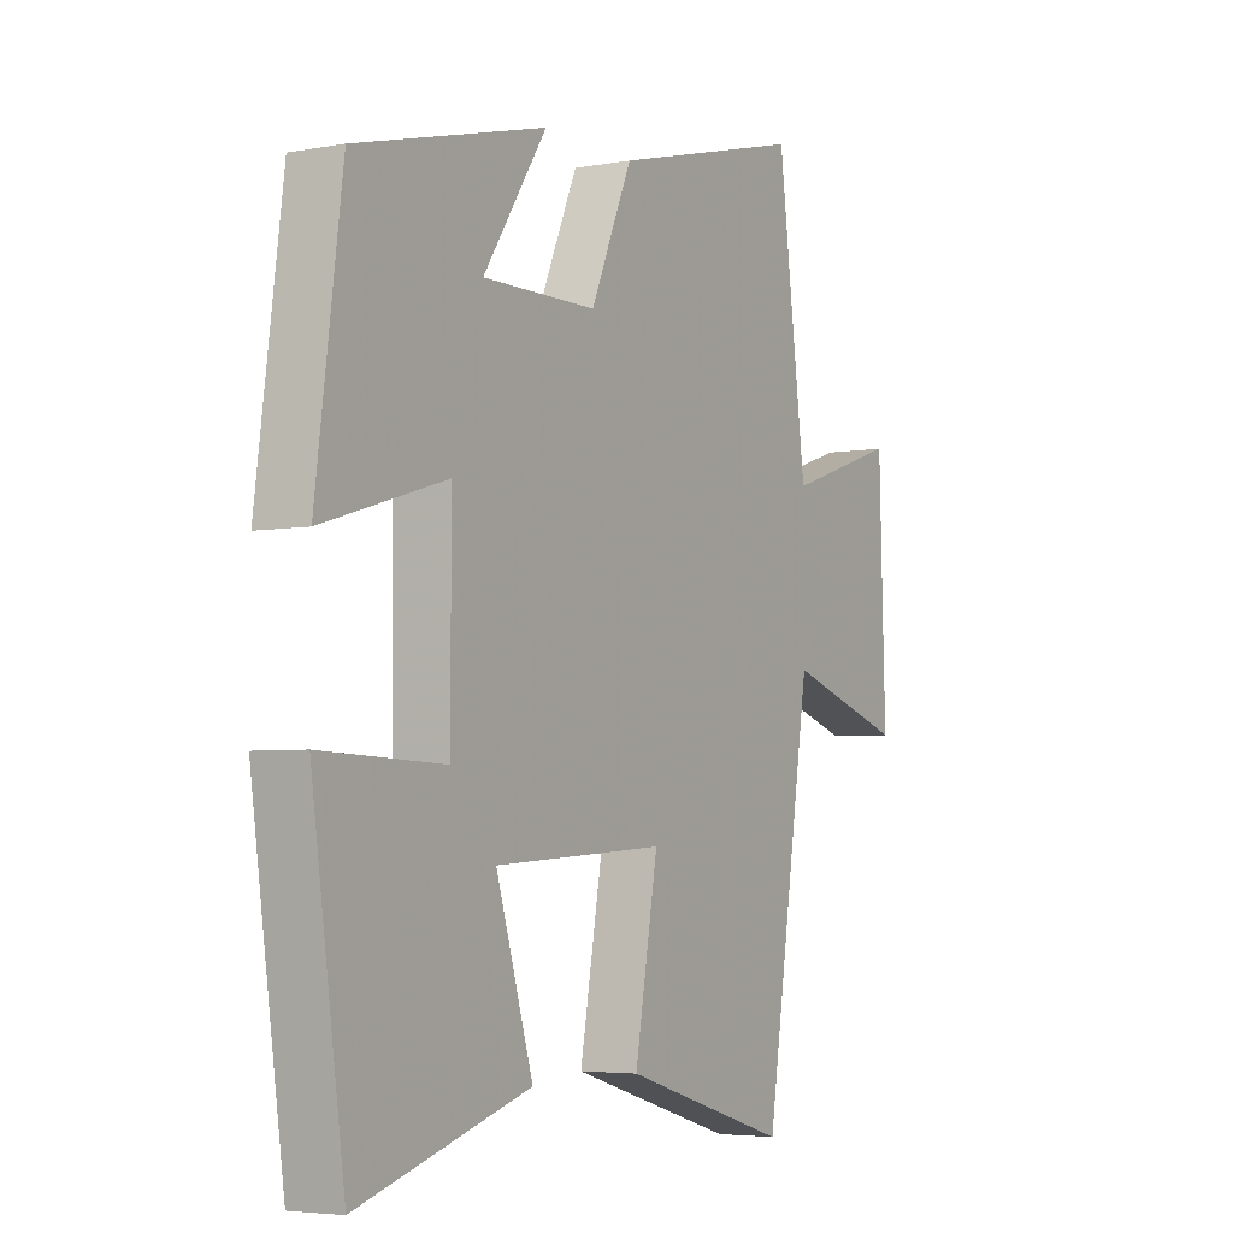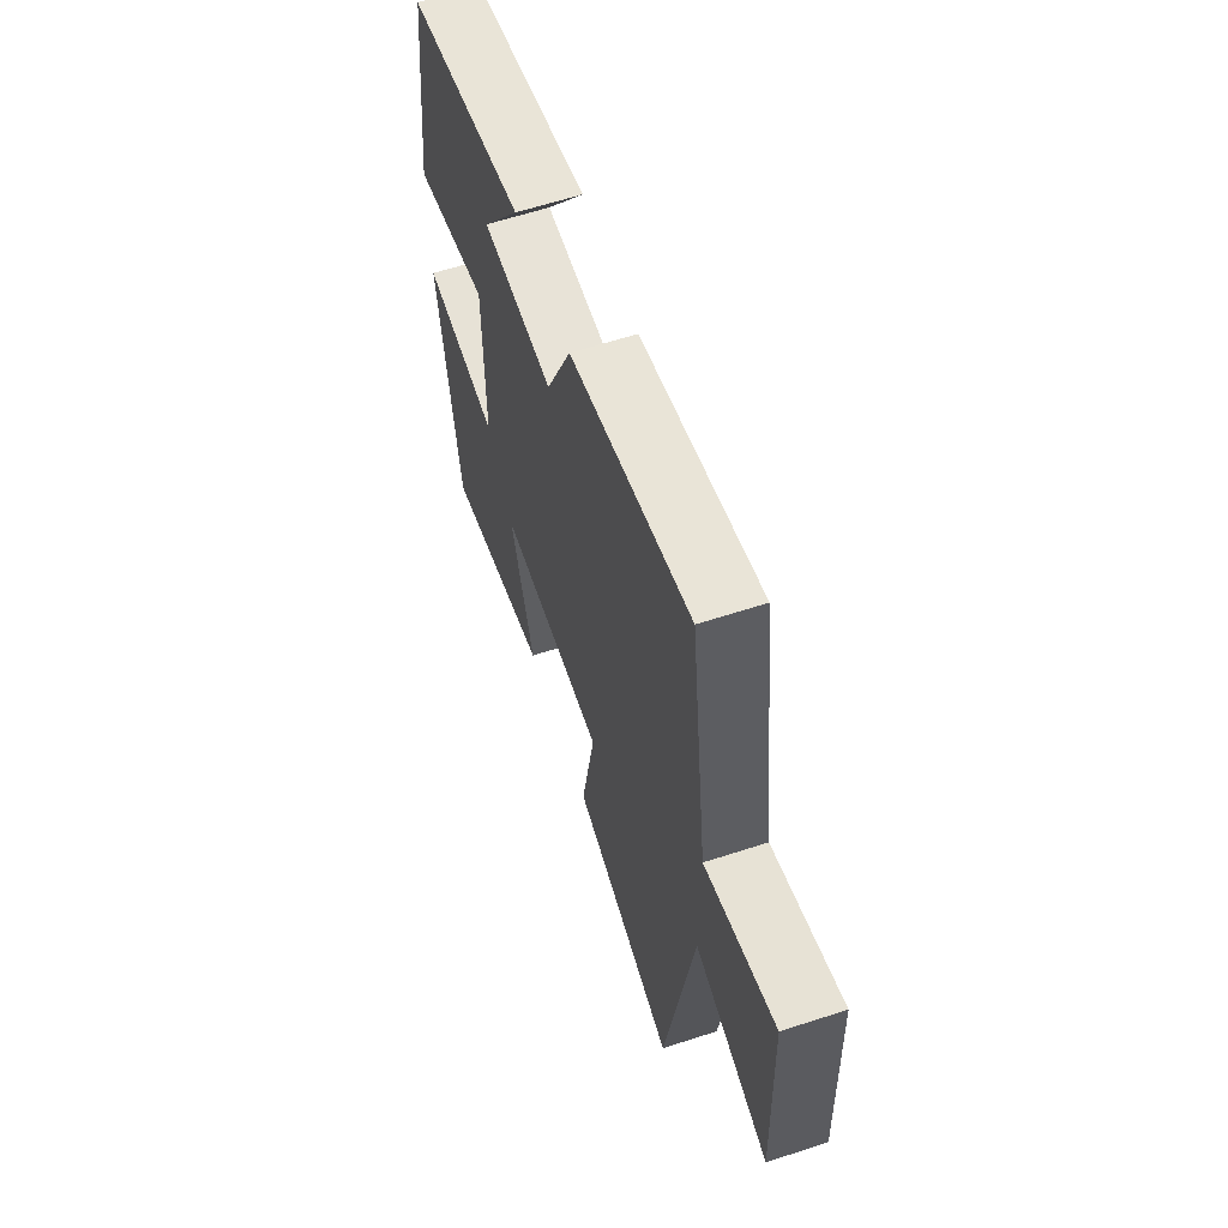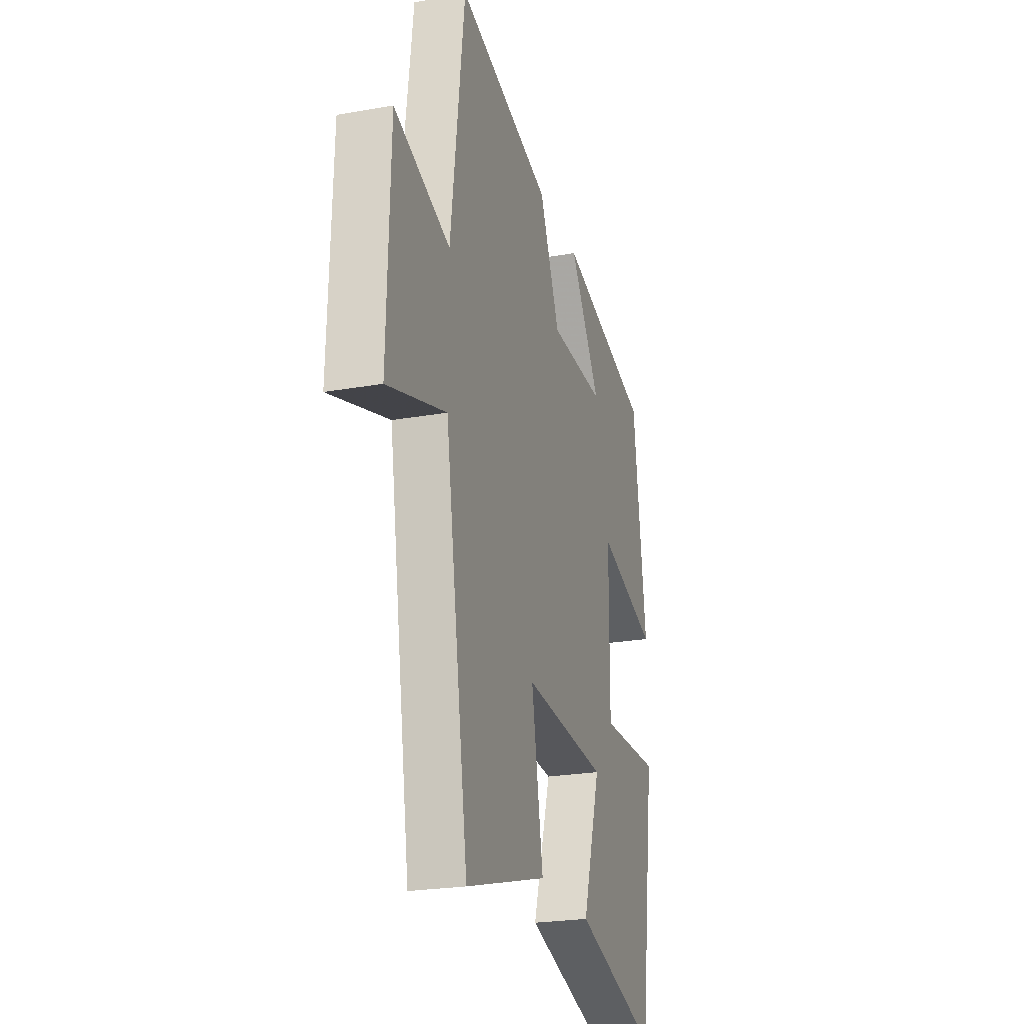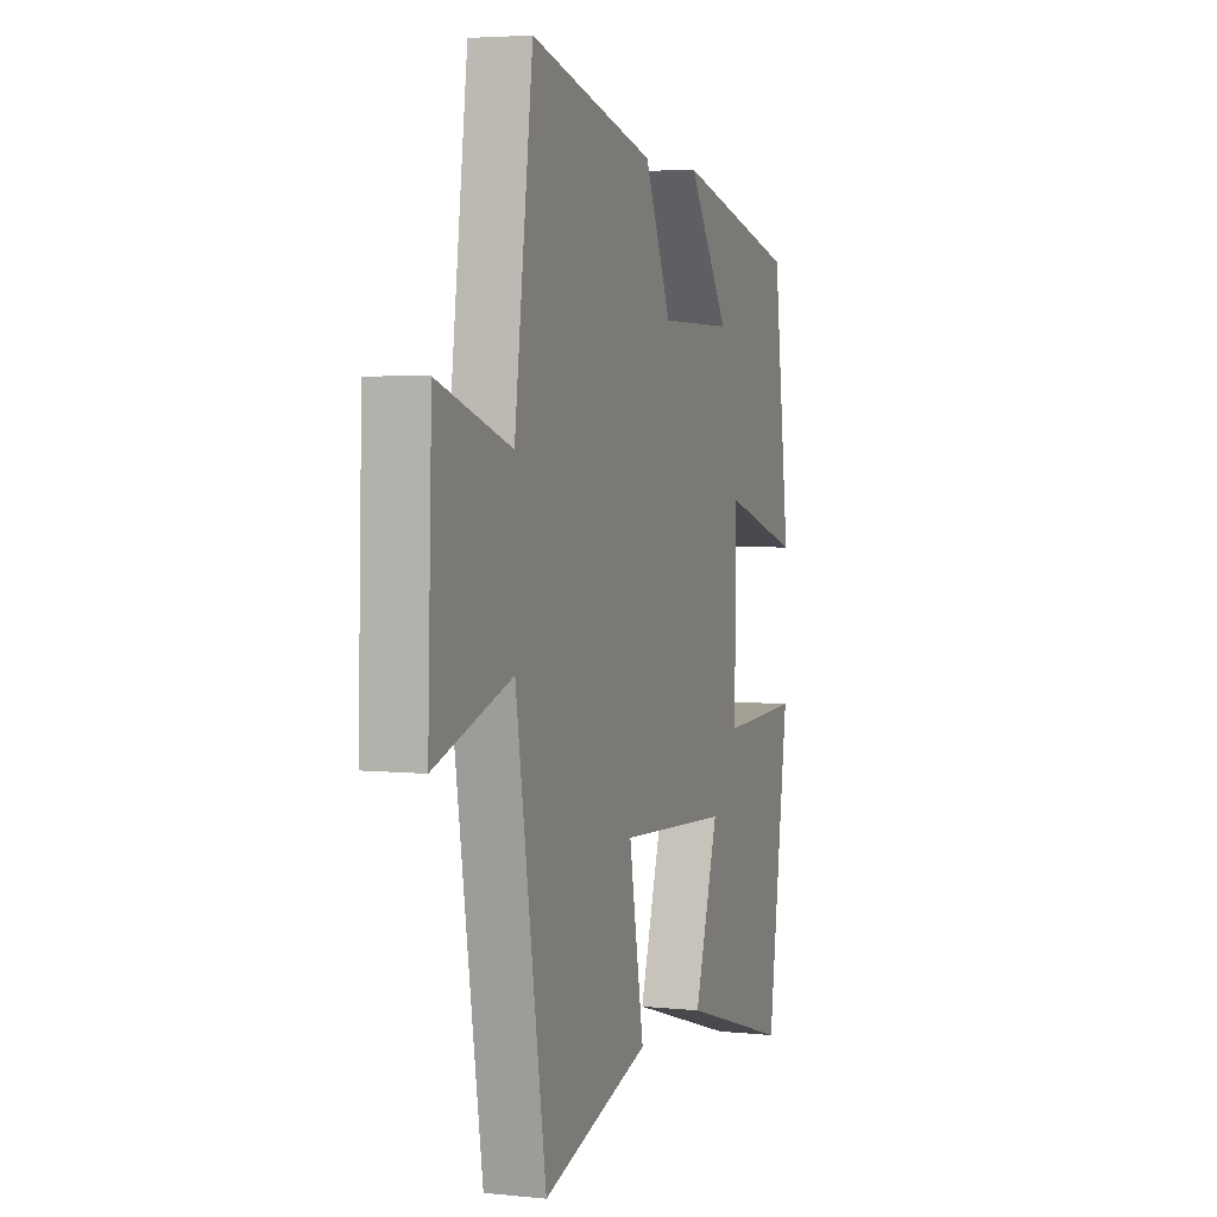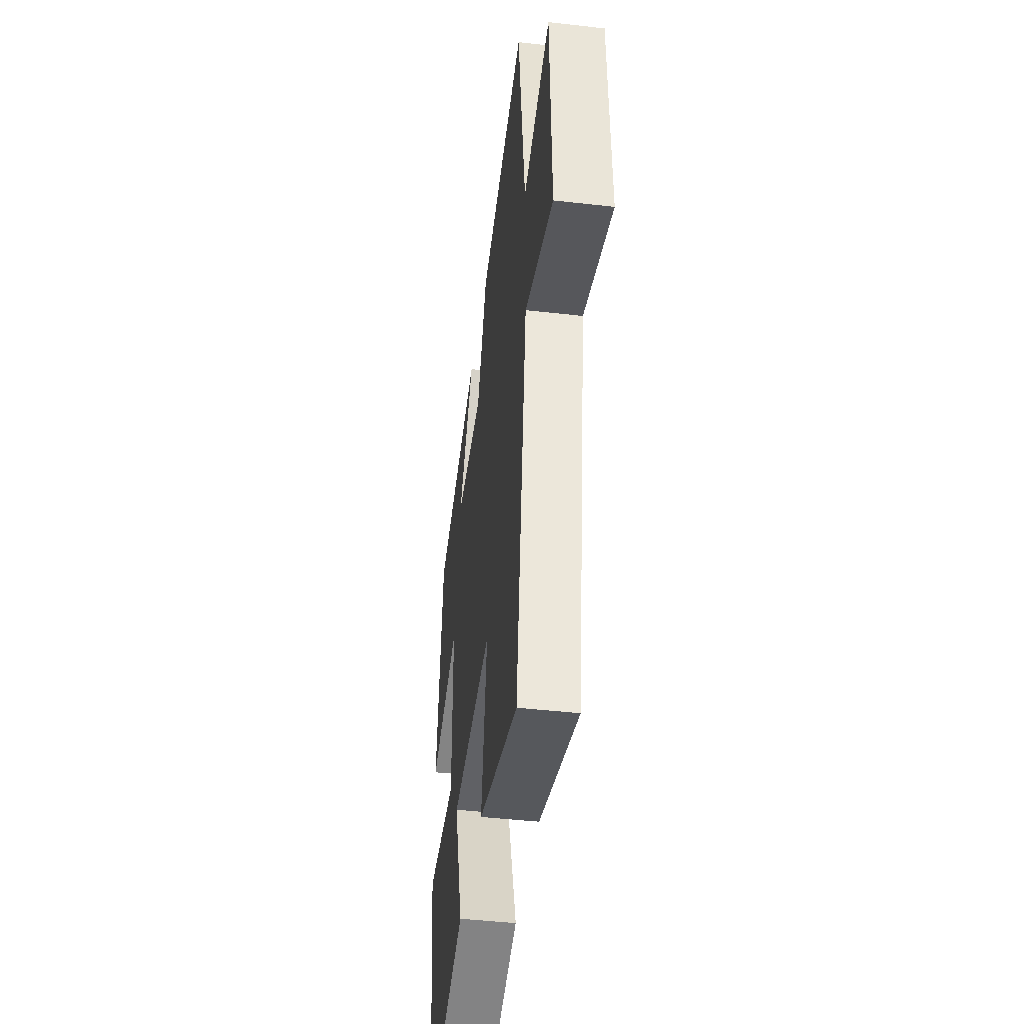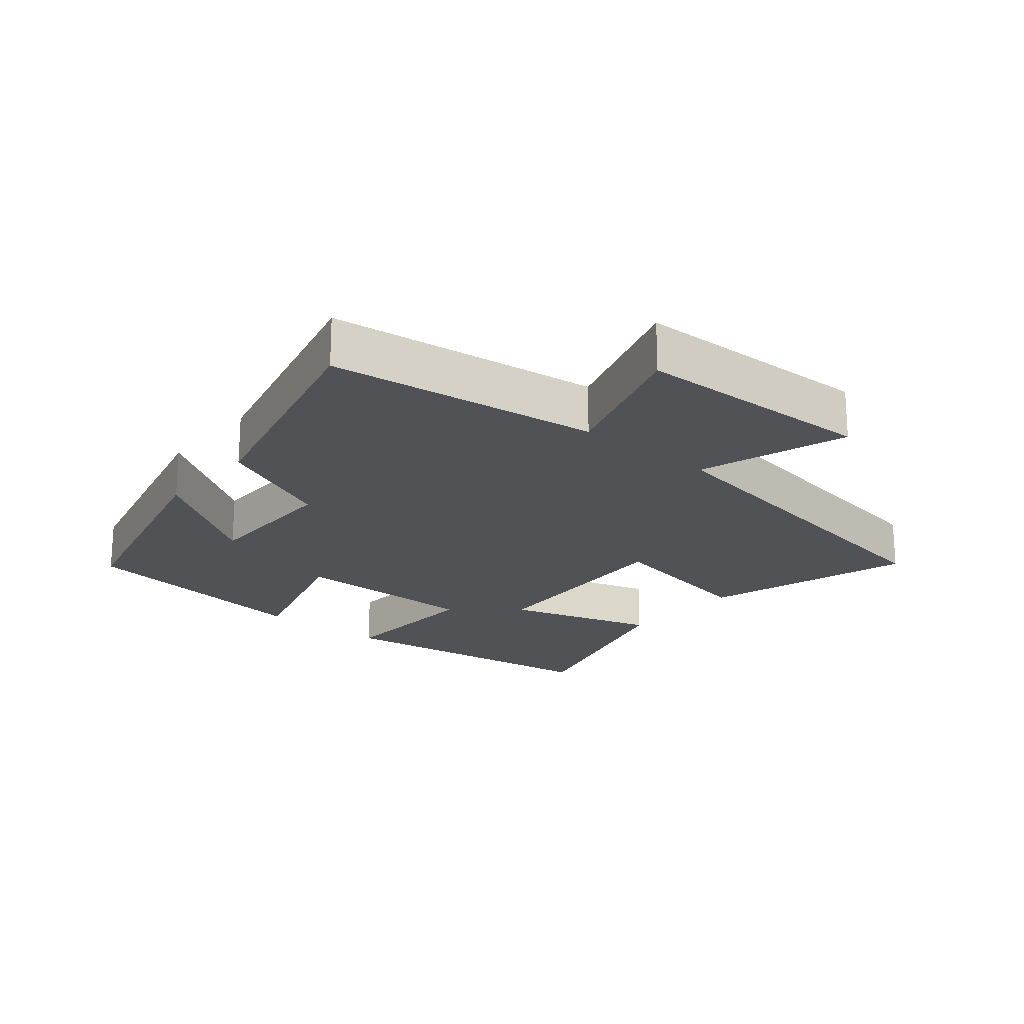
<metadata>
{"format":"obj","ext":"obj","renderer":"f3d","projection":"perspective","resolution":1024,"background":"white","views":[{"elev":-4.6,"azim":-59.4,"up":"+Z"},{"elev":62.0,"azim":71.7,"up":"+Z"},{"elev":-23.8,"azim":106.5,"up":"+Z"},{"elev":4.1,"azim":109.0,"up":"+Z"},{"elev":-44.5,"azim":82.4,"up":"+Z"},{"elev":-20.7,"azim":49.8,"up":"+Y"}]}
</metadata>
<code>
v -0.438 0.07 -0.597
v -0.5 0.07 -0.168
v -0.267 0.07 -0.176
v -0.269 0.07 0.108
v -0.5 0.07 0.038
v -0.451 0.07 0.408
v -0.092 0.07 0.5
v -0.212 0.07 0.32
v 0.004 0.07 0.322
v 0.082 0.07 0.5
v 0.446 0.07 0.594
v 0.5 0.07 0.183
v 0.714 0.07 0.254
v 0.726 0.07 -0.112
v 0.5 0.07 -0.041
v 0.412 0.07 -0.593
v 0.096 0.07 -0.5
v 0.14 0.07 -0.255
v -0.184 0.07 -0.275
v -0.114 0.07 -0.5
v -0.438 0 -0.597
v -0.5 0 -0.168
v -0.267 0 -0.176
v -0.269 0 0.108
v -0.5 0 0.038
v -0.451 0 0.408
v -0.092 0 0.5
v -0.212 0 0.32
v 0.004 0 0.322
v 0.082 0 0.5
v 0.446 0 0.594
v 0.5 0 0.183
v 0.714 0 0.254
v 0.726 0 -0.112
v 0.5 0 -0.041
v 0.412 0 -0.593
v 0.096 0 -0.5
v 0.14 0 -0.255
v -0.184 0 -0.275
v -0.114 0 -0.5
f 19 20 1 2
f 18 19 2 3
f 15 16 17 18
f 15 18 3 4
f 12 13 14 15
f 12 15 4
f 9 10 11 12
f 8 9 12 4
f 5 6 7 8
f 4 5 8
f 22 21 40 39
f 23 22 39 38
f 38 37 36 35
f 24 23 38 35
f 35 34 33 32
f 24 35 32
f 32 31 30 29
f 24 32 29 28
f 28 27 26 25
f 28 25 24
f 1 21 22 2
f 2 22 23 3
f 3 23 24 4
f 4 24 25 5
f 5 25 26 6
f 6 26 27 7
f 7 27 28 8
f 8 28 29 9
f 9 29 30 10
f 10 30 31 11
f 11 31 32 12
f 12 32 33 13
f 13 33 34 14
f 14 34 35 15
f 15 35 36 16
f 16 36 37 17
f 17 37 38 18
f 18 38 39 19
f 19 39 40 20
f 20 40 21 1

</code>
